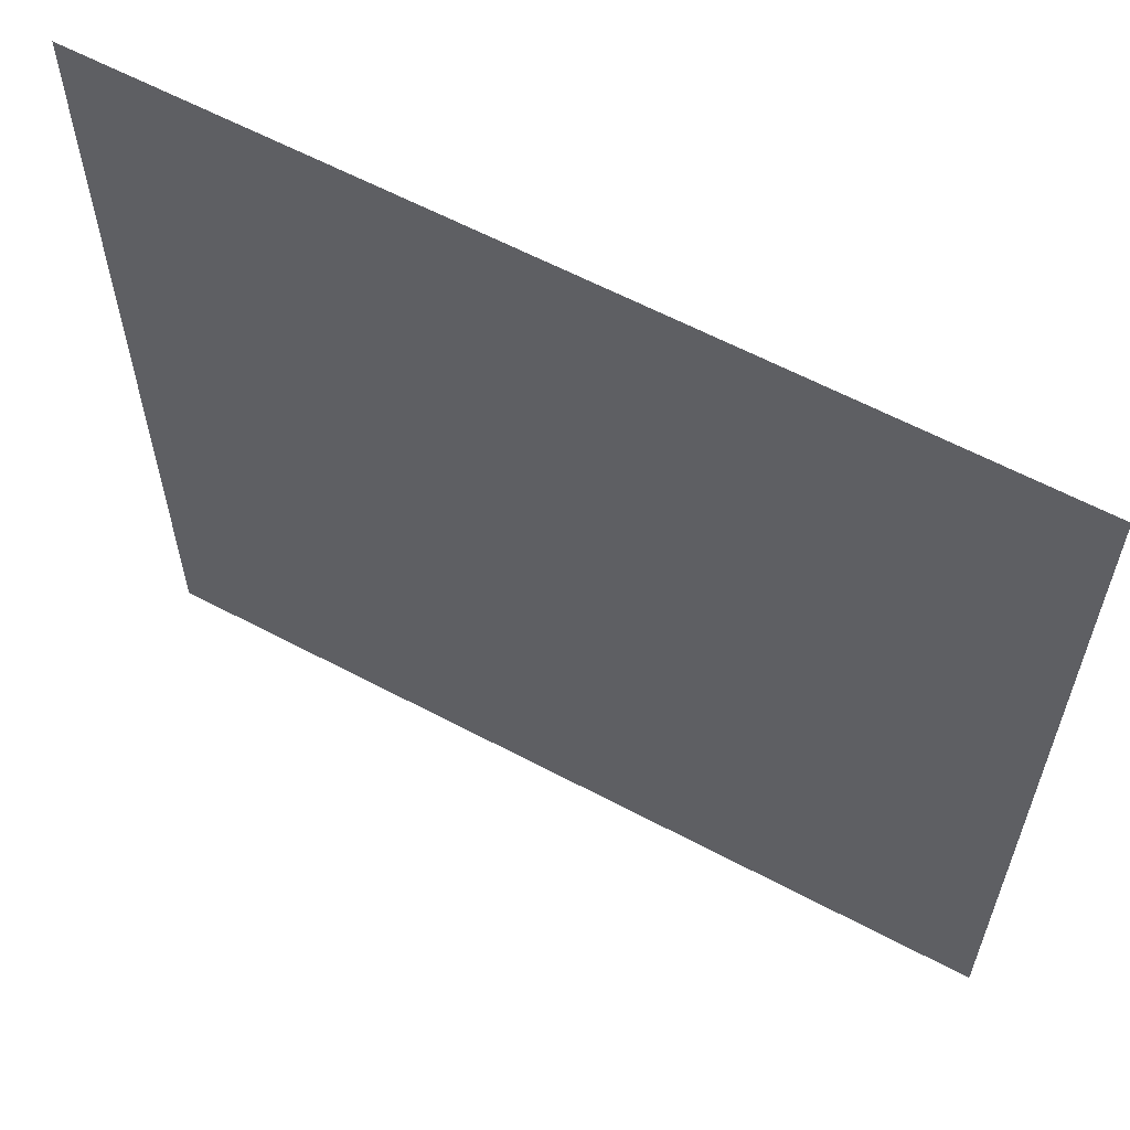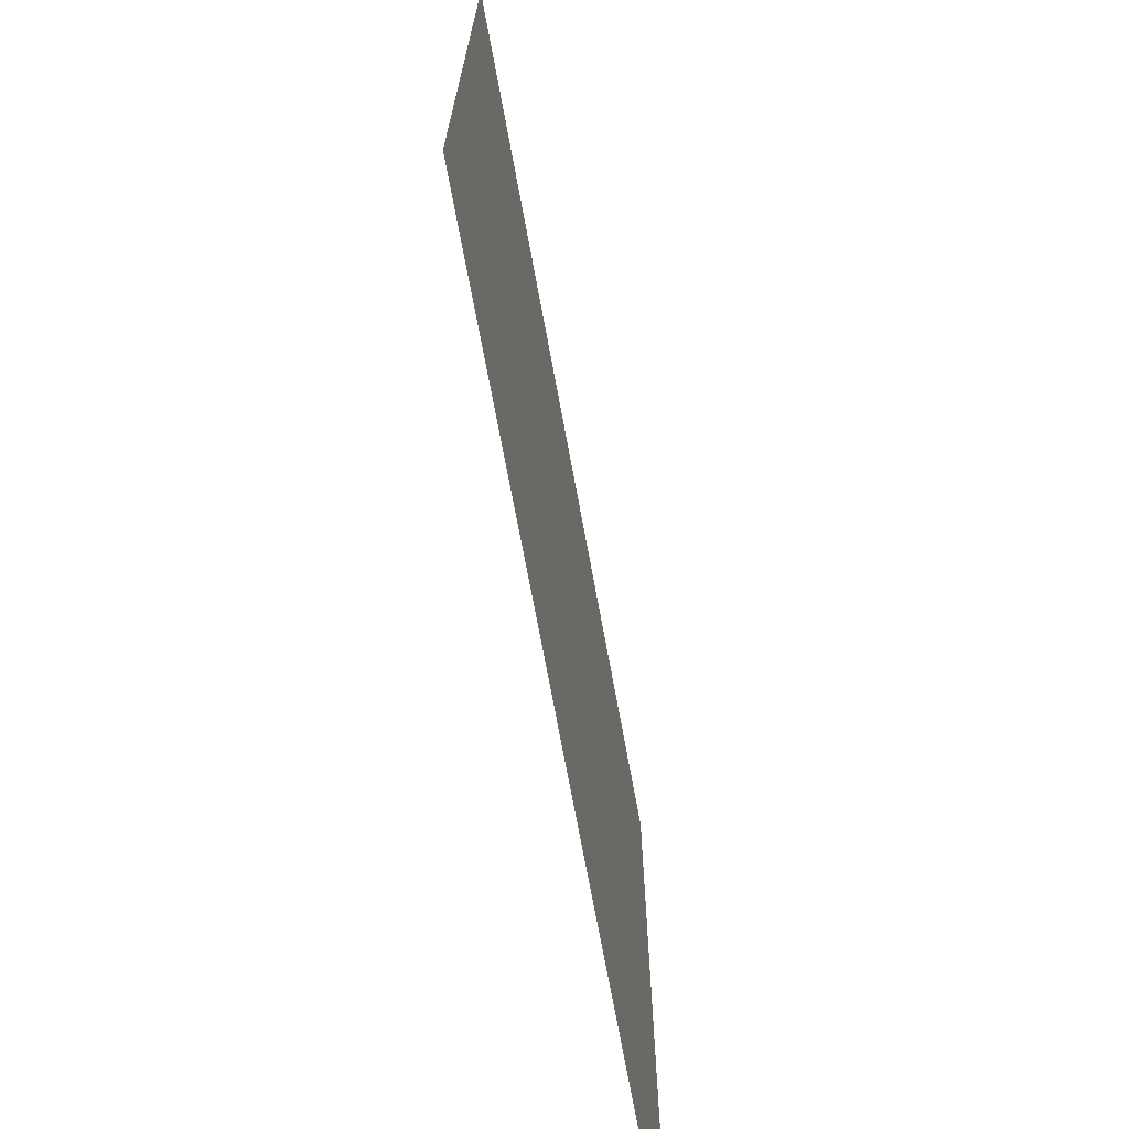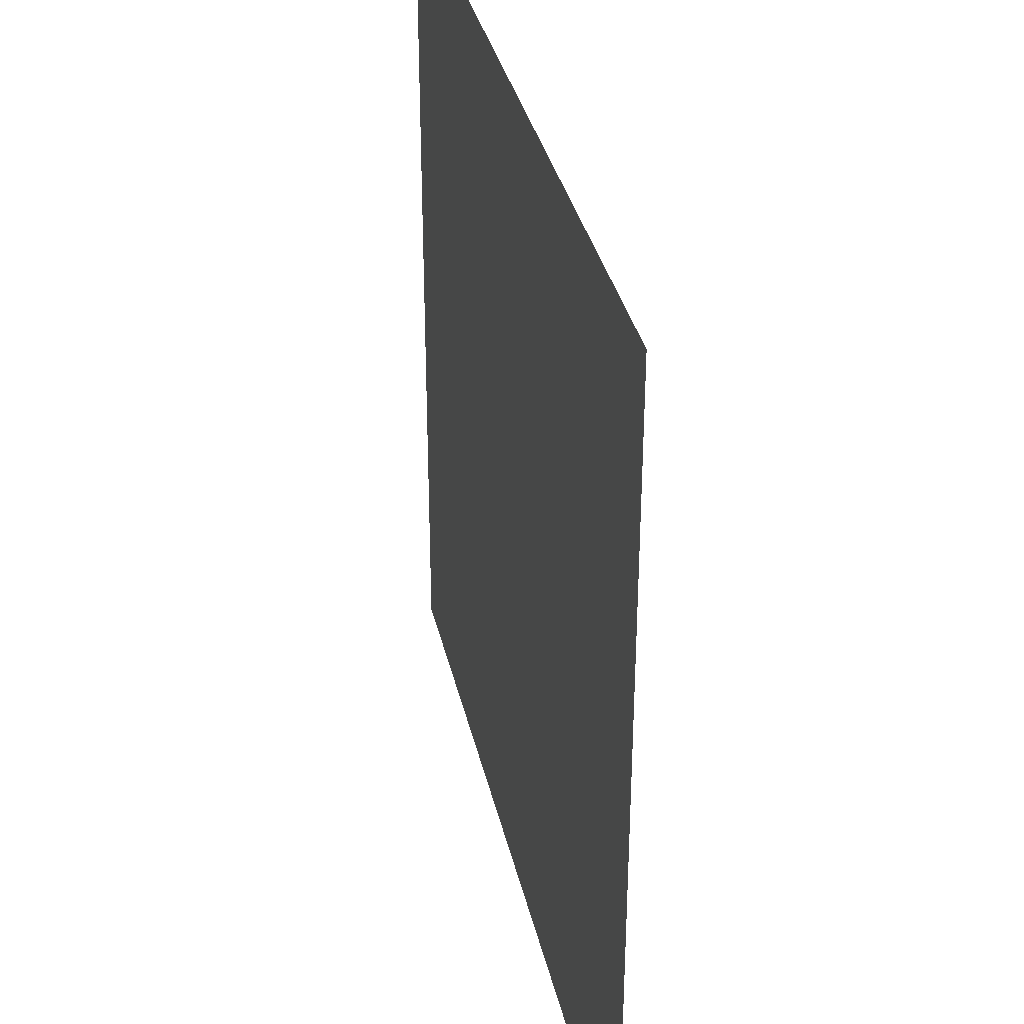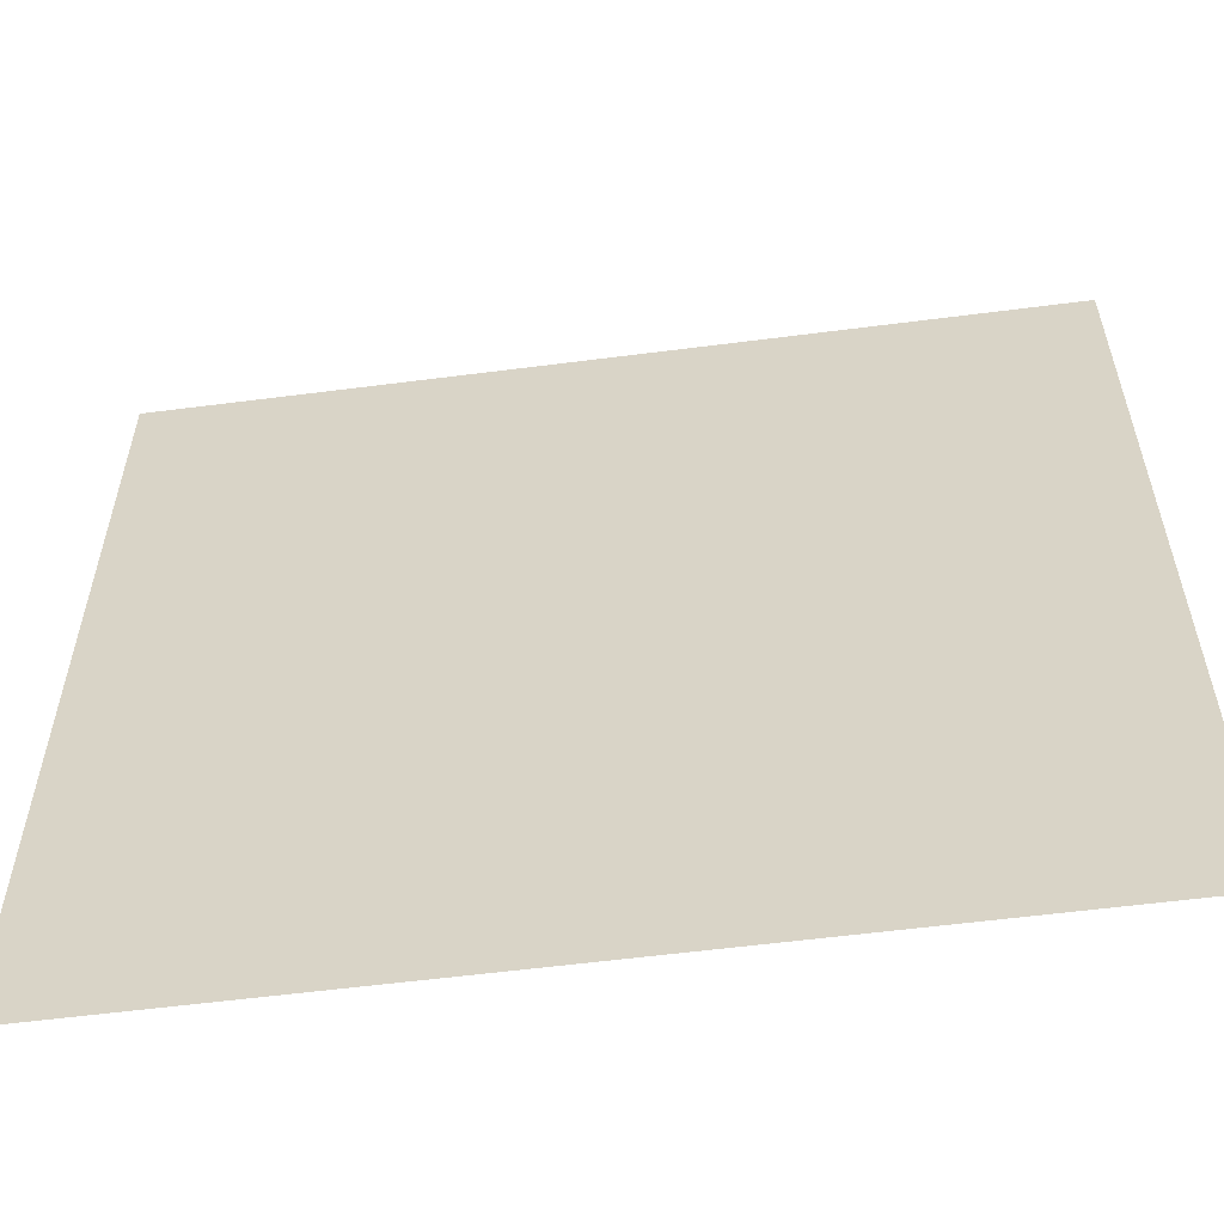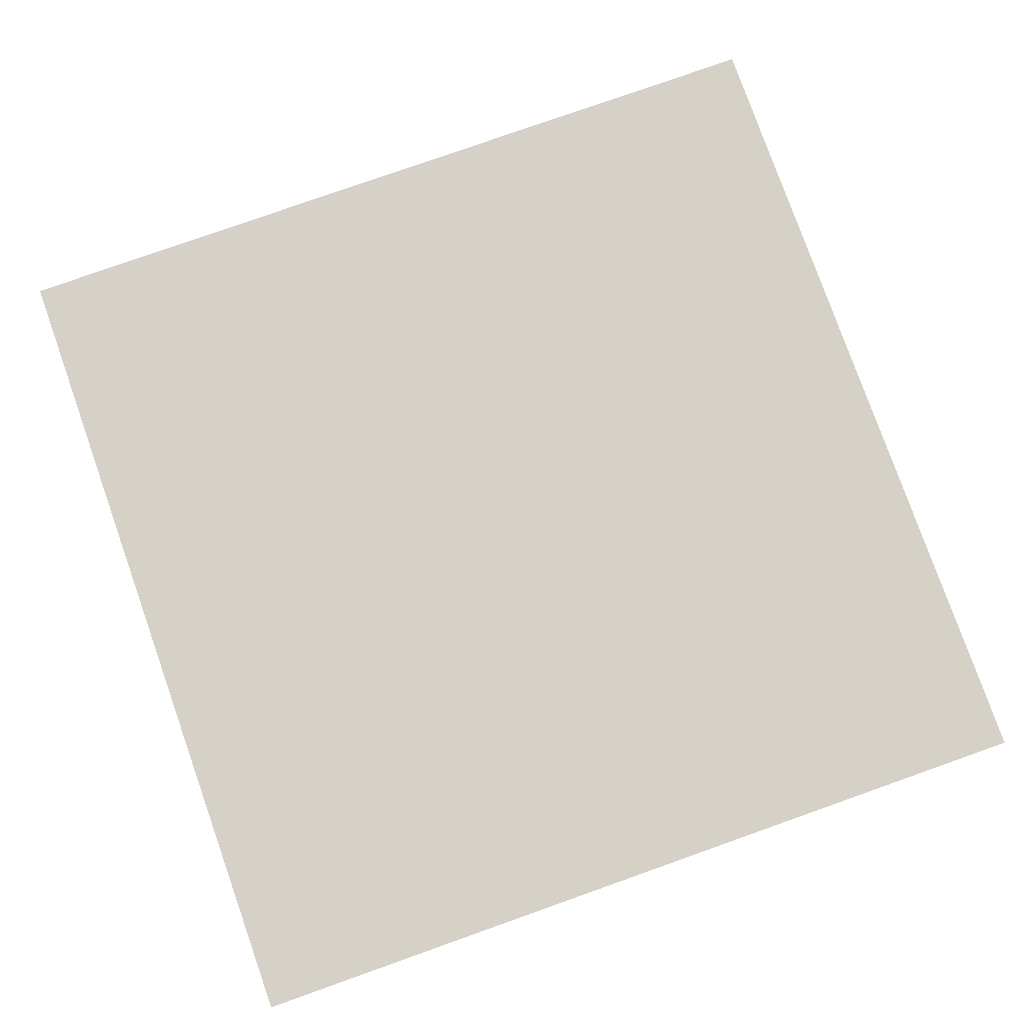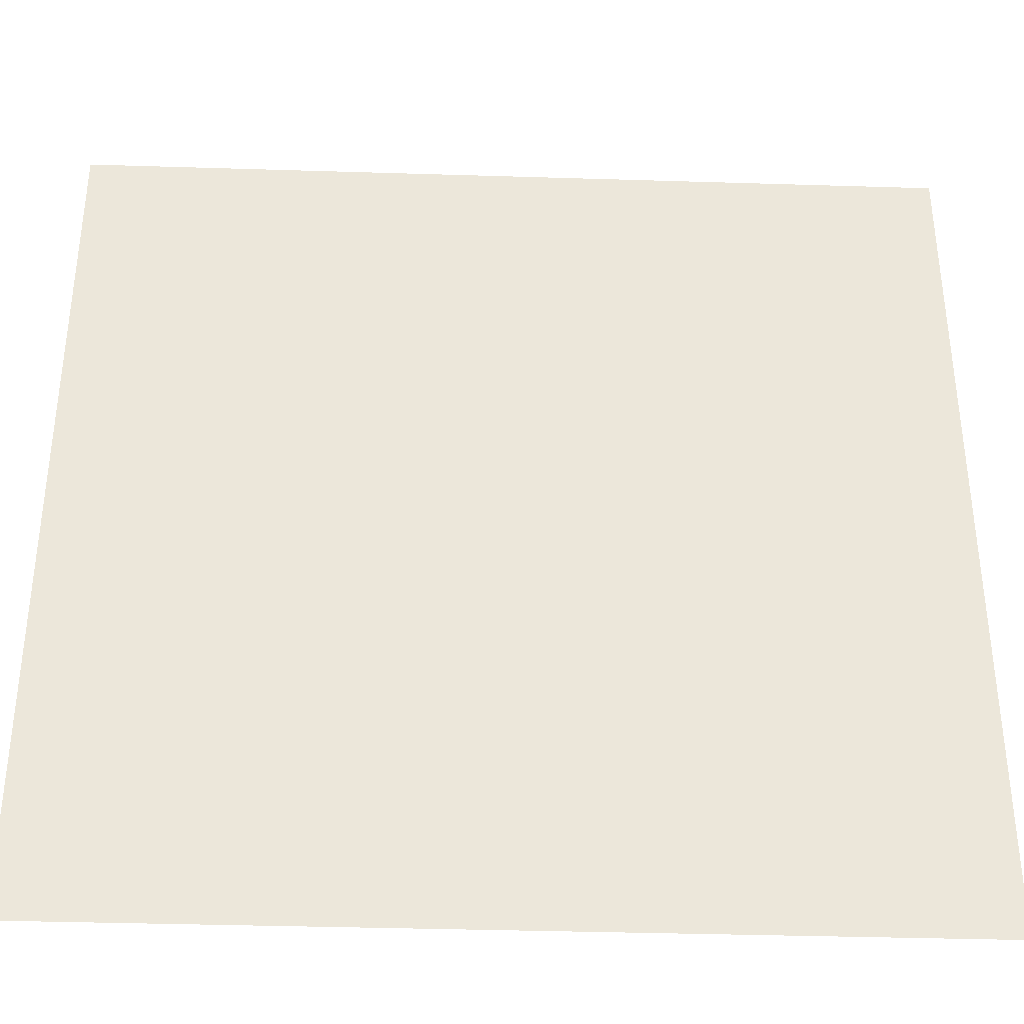
<metadata>
{"format":"obj","ext":"obj","renderer":"f3d","projection":"perspective","resolution":1024,"background":"white","views":[{"elev":61.2,"azim":28.4,"up":"+Y"},{"elev":-71.8,"azim":-79.5,"up":"+Y"},{"elev":34.9,"azim":77.5,"up":"+Y"},{"elev":-58.1,"azim":7.6,"up":"+Y"},{"elev":78.9,"azim":-109.5,"up":"+Z"},{"elev":-36.9,"azim":-2.3,"up":"+Y"}]}
</metadata>
<code>
o RectMesh
v -0.5  0.5  0
v  0.5  0.5  0
v  0.5 -0.5  0
v -0.5 -0.5  0
f 1 2 3
f 1 3 4

</code>
